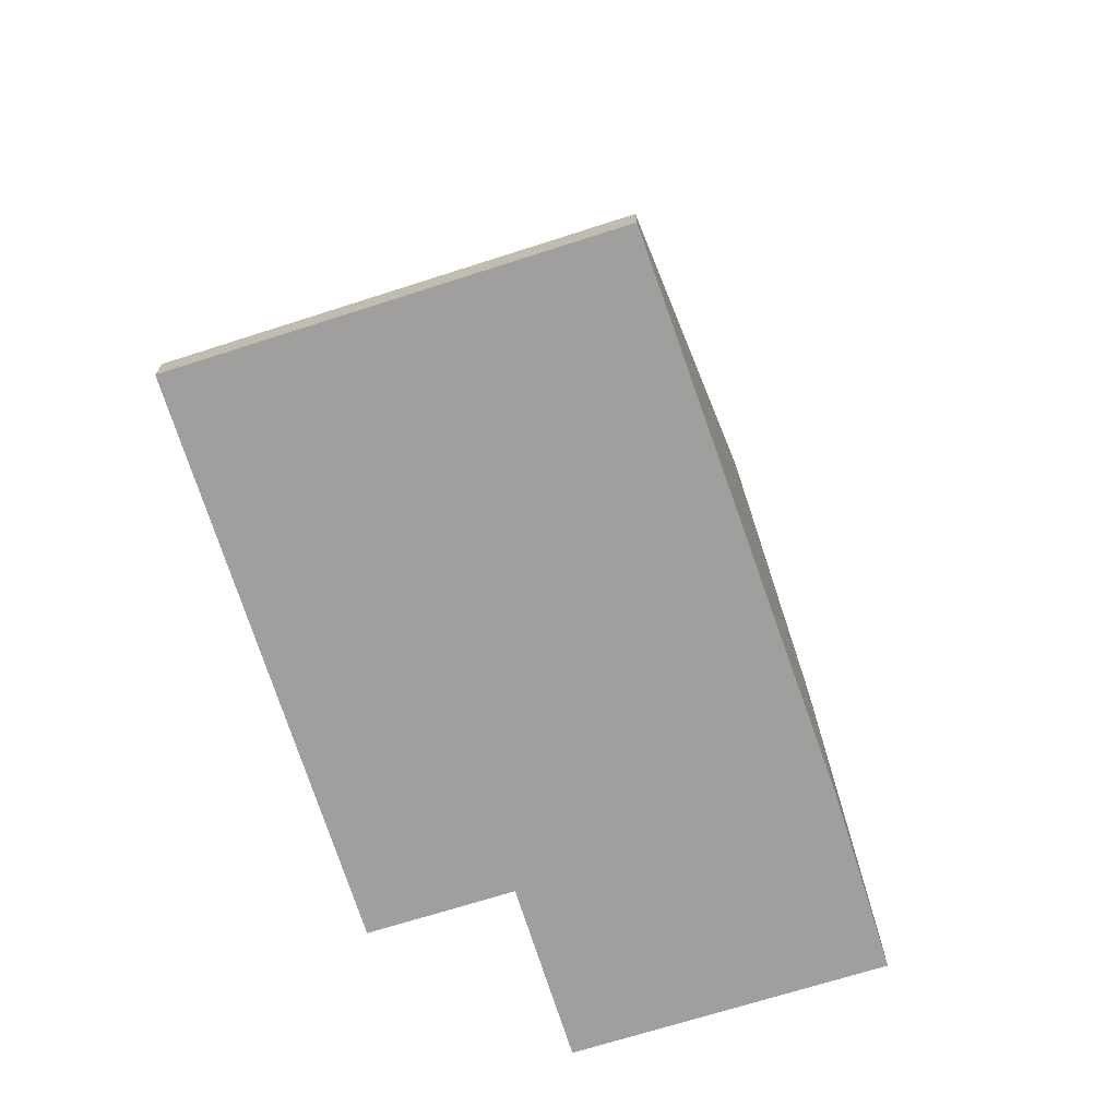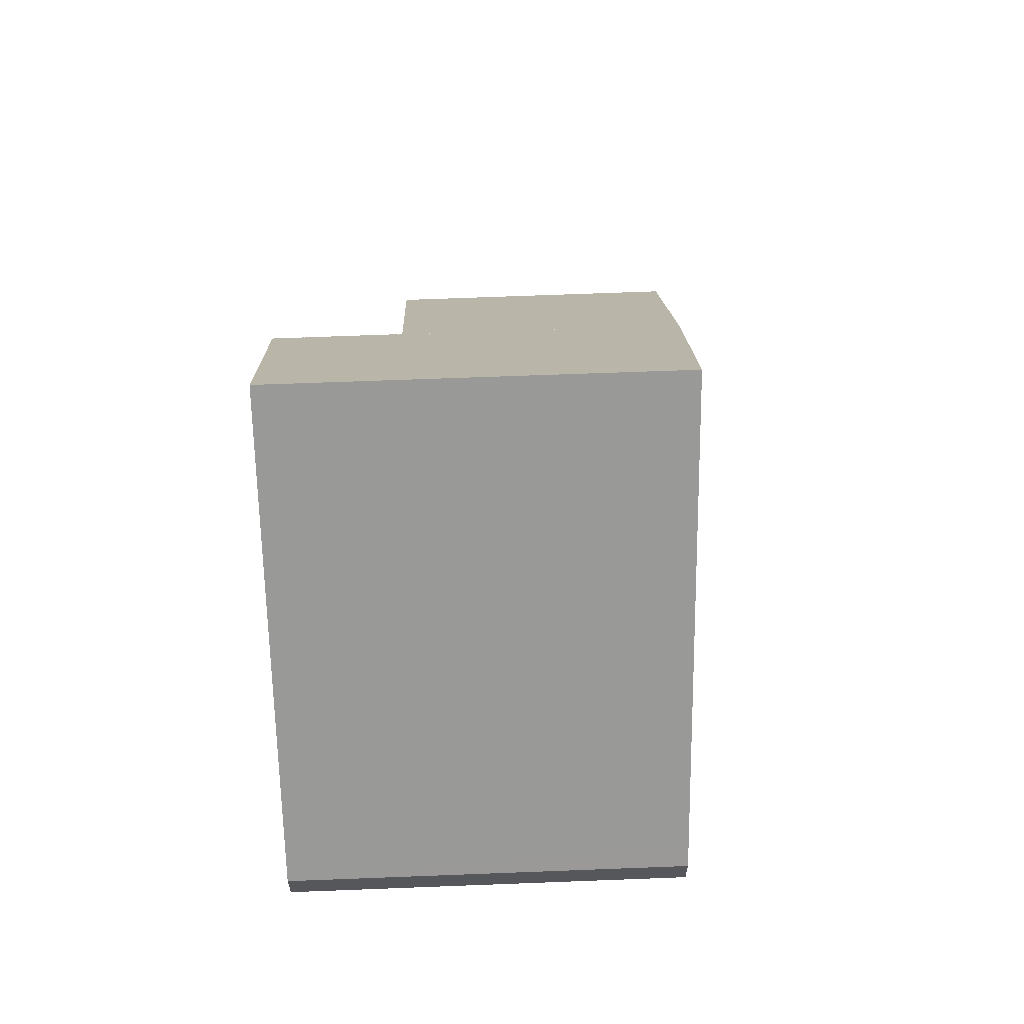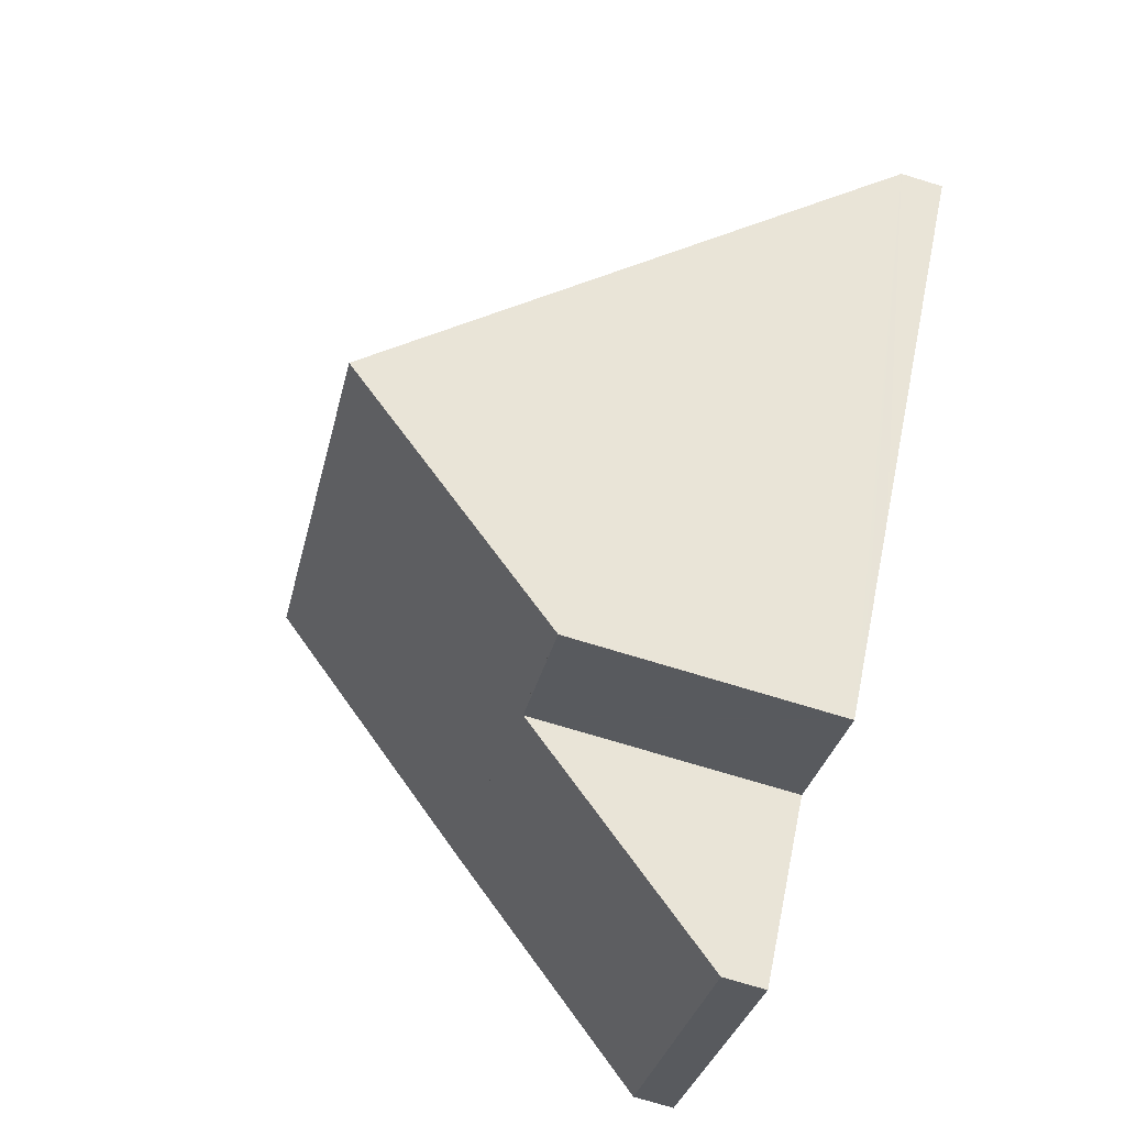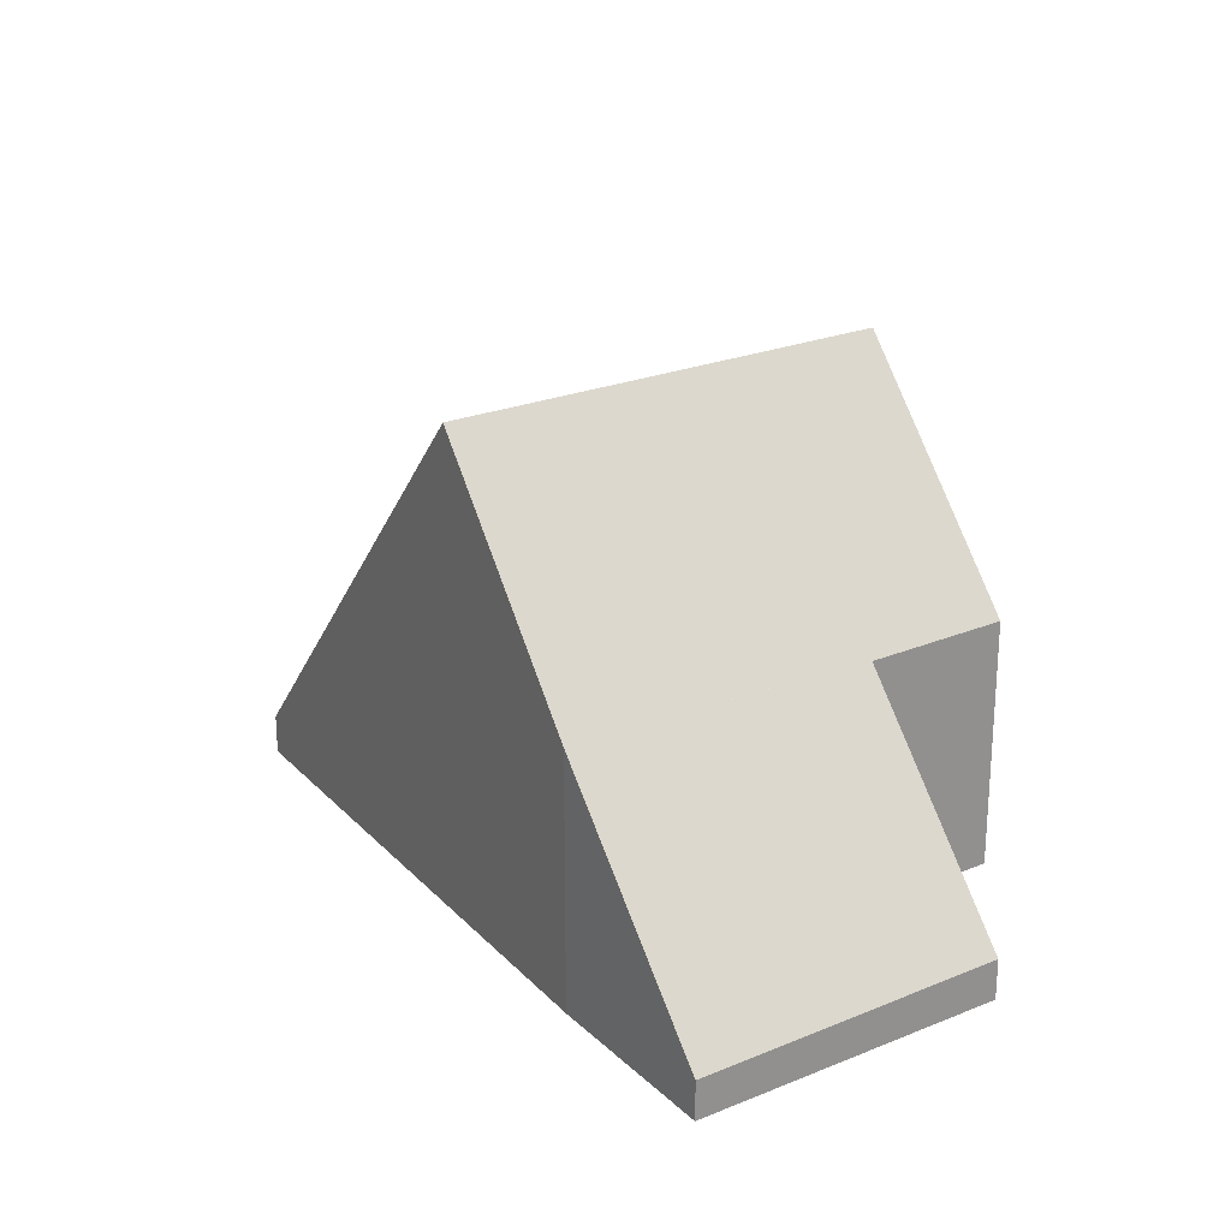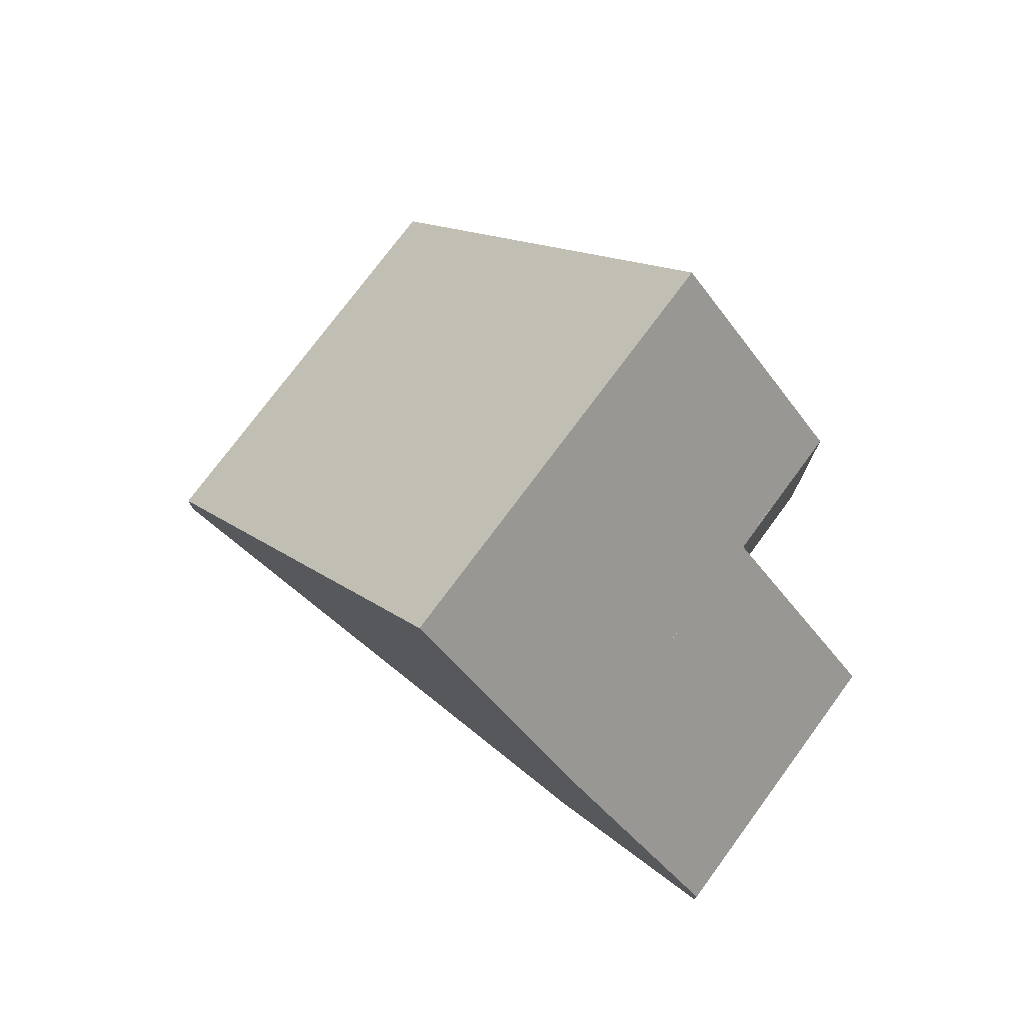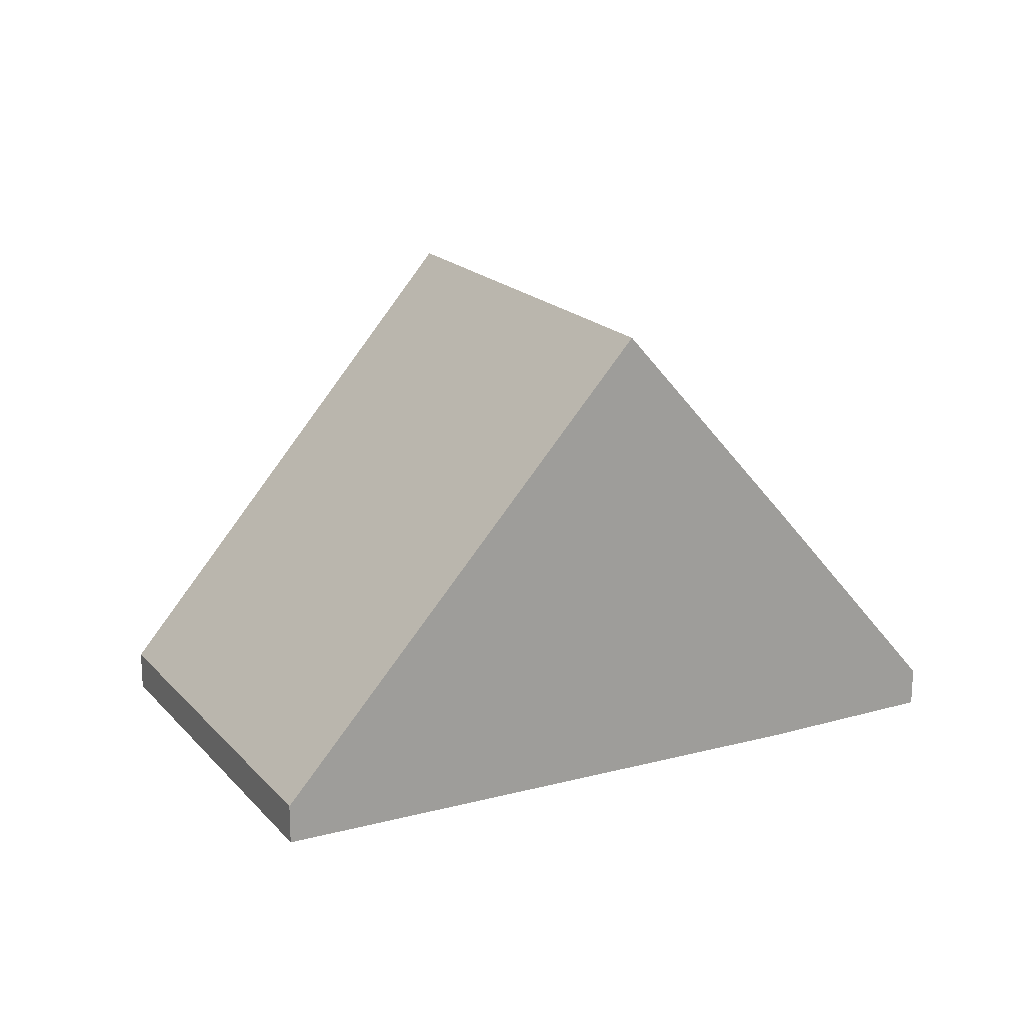
<metadata>
{"format":"obj","ext":"obj","renderer":"f3d","projection":"perspective","resolution":1024,"background":"white","views":[{"elev":-71.3,"azim":-26.6,"up":"+Y"},{"elev":62.5,"azim":-46.6,"up":"+Y"},{"elev":-75.1,"azim":-106.8,"up":"+Z"},{"elev":24.3,"azim":101.9,"up":"+Y"},{"elev":76.3,"azim":82.3,"up":"+Y"},{"elev":18.8,"azim":17.4,"up":"+Y"}]}
</metadata>
<code>
v  0 0.644 3.943e-17
v  9.597 7.685 0.768
v  4.282 7.685 -4.425
v  5.369 0.989 4.824
v  5.151 0.644 5.033
v  10.28 0.657 -7.161
v  11.85 4.116 -1.394
v  13.97 0.629 -3.585
v  8.215 4.046 -5.031
v  6.504 4.059 -6.687
v  6.486 4.059 -6.704
v  5.863 5.084 -6.06
v  6.486 4.105e-16 -6.704
v  6.504 4.095e-16 -6.687
v  8.215 3.081e-16 -5.031
v  10.28 4.385e-16 -7.161
v  13.97 2.195e-16 -3.585
v  5.863 3.711e-16 -6.06
v  4.282 2.71e-16 -4.425
v  0 0 0
v  5.151 -3.082e-16 5.033
v  5.369 -2.954e-16 4.824
v  9.597 -4.703e-17 0.768
v  11.85 8.536e-17 -1.394
g defaultobject
f 1 2 3
f 2 1 4
f 4 1 5
f 6 7 8
f 7 6 9
f 7 9 10
f 7 10 11
f 7 11 12
f 7 12 2
f 2 12 3
f 10 13 11
f 13 10 9
f 13 9 14
f 14 9 15
f 8 16 6
f 16 8 17
f 12 1 3
f 1 12 11
f 1 11 13
f 1 13 18
f 1 18 19
f 1 19 20
f 6 15 9
f 15 6 16
f 20 5 1
f 5 20 21
f 21 4 5
f 4 21 22
f 4 22 2
f 2 22 23
f 2 23 7
f 7 23 24
f 24 8 7
f 8 24 17
f 19 21 20
f 21 19 22
f 22 19 23
f 23 19 18
f 23 18 13
f 23 13 14
f 23 14 15
f 23 15 16
f 23 16 24
f 24 16 17

</code>
